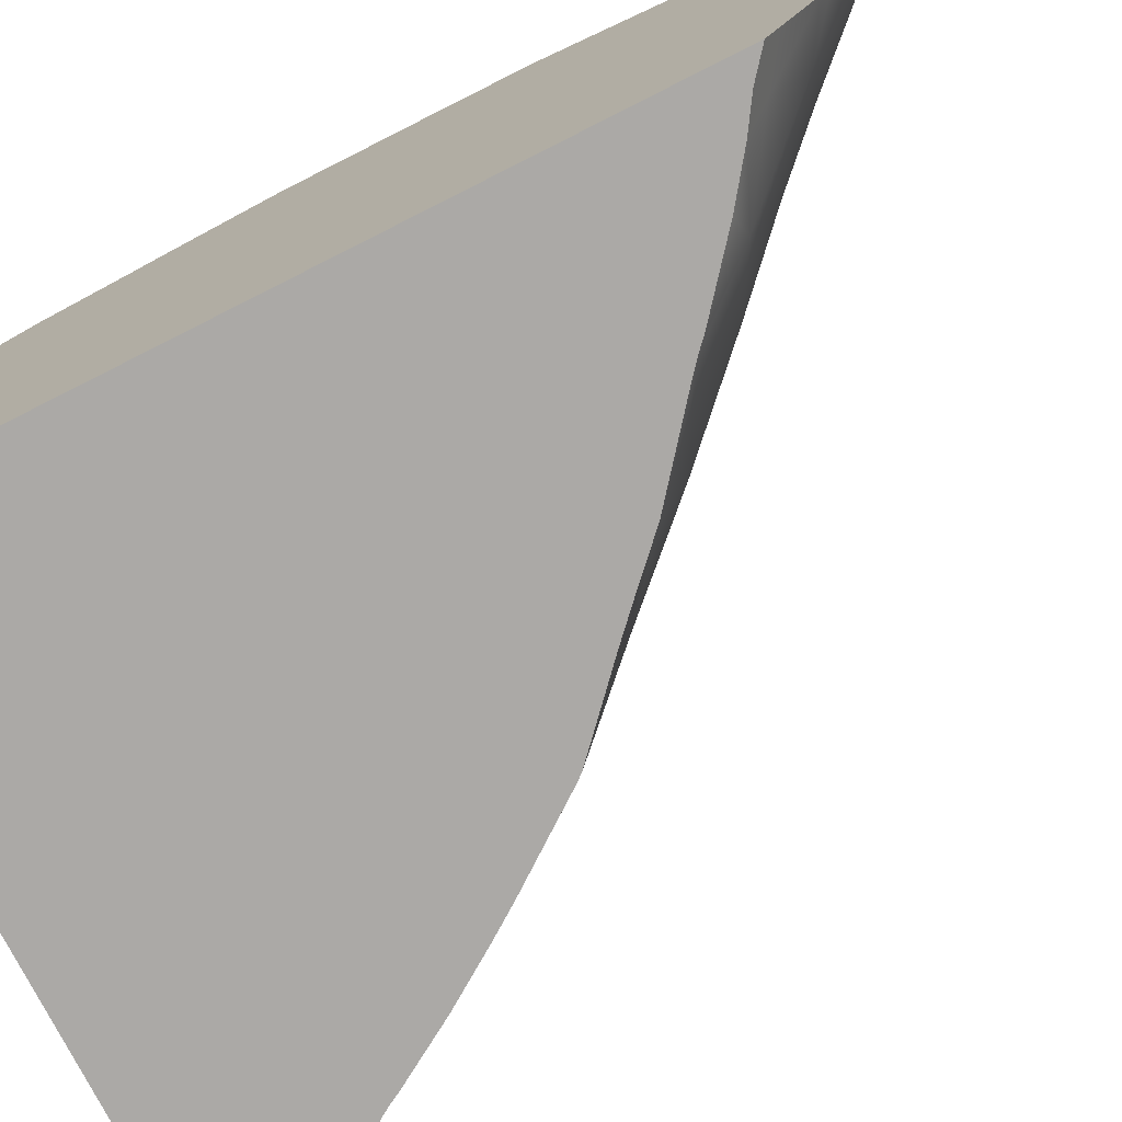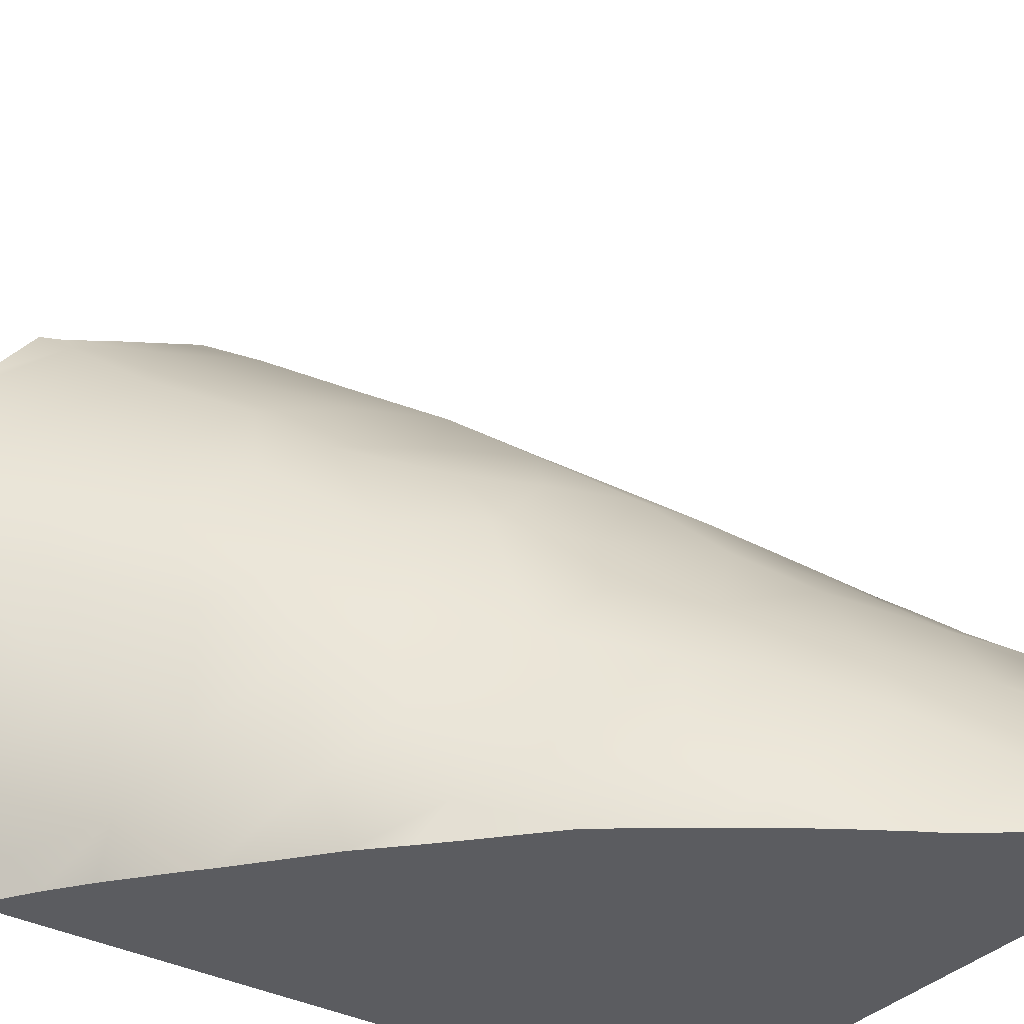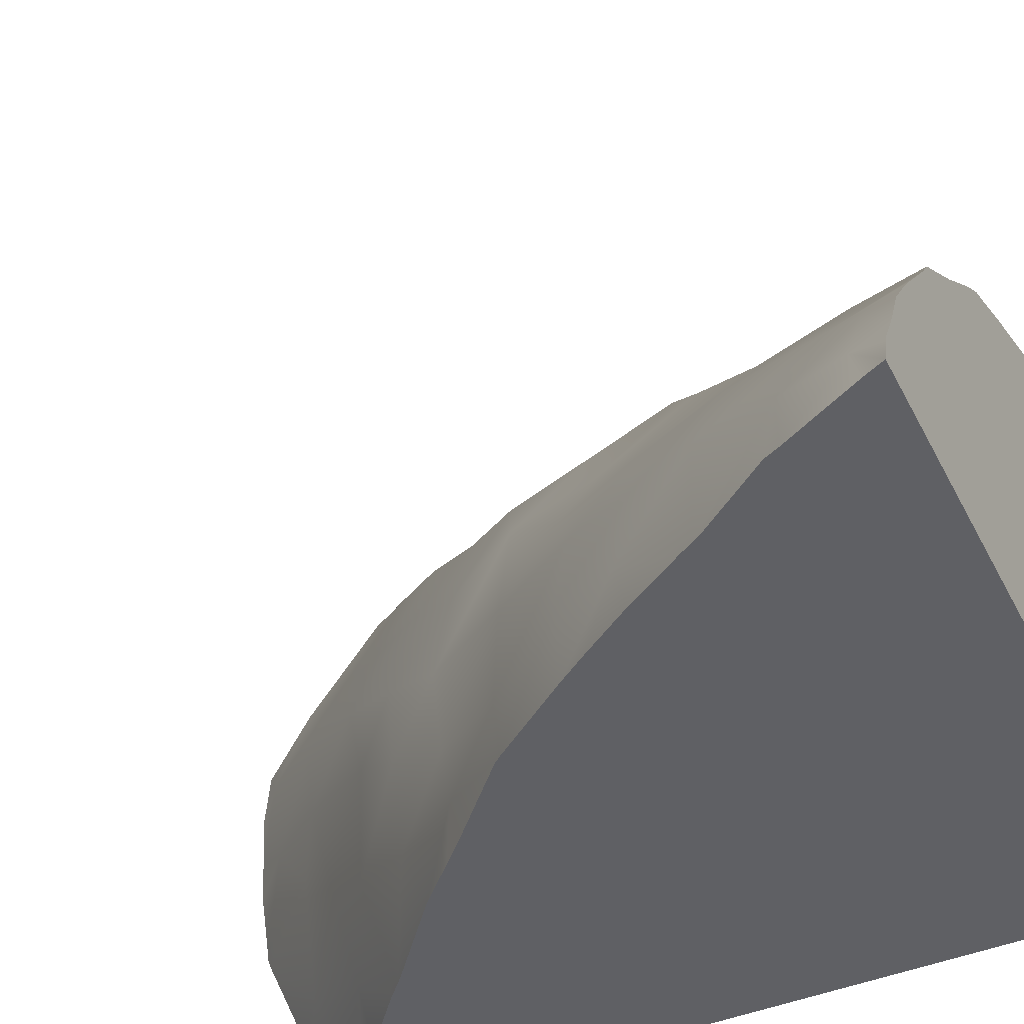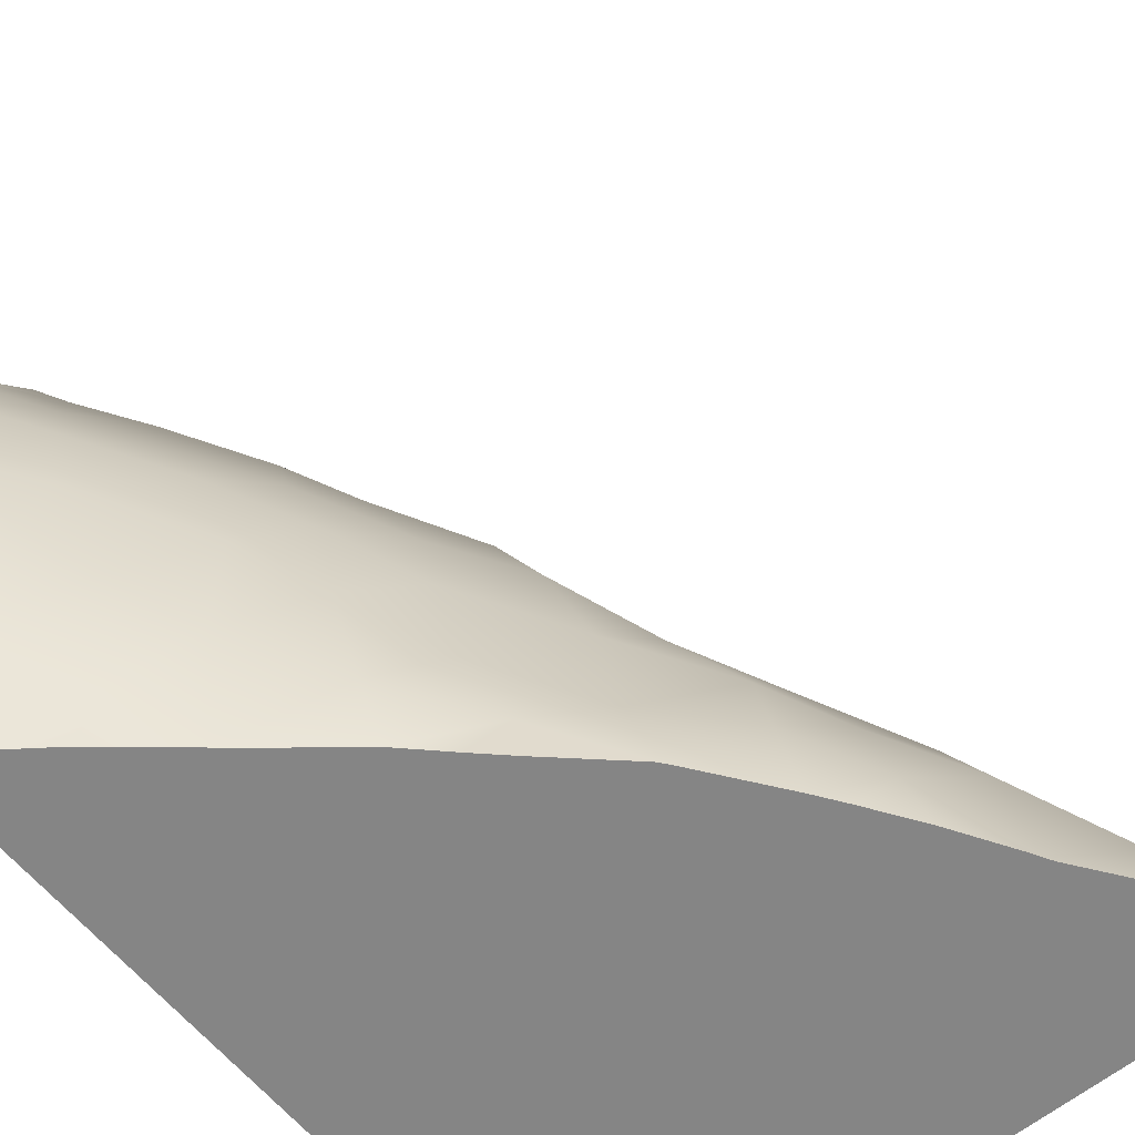
<metadata>
{"format":"obj","ext":"obj","renderer":"f3d","projection":"perspective","resolution":1024,"background":"white","views":[{"elev":-75.5,"azim":-63.2,"up":"+Z"},{"elev":-34.7,"azim":54.4,"up":"+Z"},{"elev":-44.3,"azim":115.7,"up":"+Z"},{"elev":-61.7,"azim":39.4,"up":"+Z"}]}
</metadata>
<code>
v -22.32 68.14 82.91
v -22.32 71.27 82.9
v -22.32 66.42 82.87
v -22.32 69.42 82.87
v -22.32 64.38 82.84
v -22.32 72.57 82.52
v -22.32 63.55 82.5
v -21.44 68.73 82.36
v -21.1 71.95 82.21
v -22.32 74.19 82.03
v -21.03 65.59 82.02
v -22.32 61.86 81.81
v -22.32 75.61 81.51
v -21.55 74.9 81.49
v -21.5 62.55 81.24
v -22.32 60.24 81.12
v -22.32 59.49 80.88
v -19.32 70.41 80.87
v -22.32 77.77 80.84
v -19.23 73.12 80.82
v -19.33 67.51 80.81
v -22.32 77.86 80.78
v -21.66 78.08 80.53
v -21.68 60.17 80.41
v -22.32 78.46 80.39
v -19.62 64.49 79.92
v -19.5 76.66 79.9
v -17.36 69.38 79.41
v -17.03 72.03 79.16
v -17.01 75.14 79.11
v -19.9 79.52 79.11
v -18.03 66.66 79.03
v -22.32 80.54 79.02
v -22.32 80.63 78.96
v -22.32 57.97 78.91
v -21.92 80.63 78.89
v -21.88 80.63 78.88
v -21.86 80.63 78.88
v -19.78 61.52 78.74
v -19.69 80.63 78.36
v -17.03 77.88 78.29
v -22.32 57.4 78.18
v -22.32 57.37 78.14
v -22.32 57.34 78.1
v -22.3 57.35 78.07
v -22.32 57.3 78.05
v -15.64 73.62 77.97
v -18.35 80.63 77.79
v -17.17 79.79 77.78
v -15.4 70.94 77.66
v -18.04 80.63 77.65
v -17.26 80.63 77.47
v -17.77 63.64 77.43
v -15 76.54 77.41
v -20.72 59.25 77.17
v -15.77 67.89 76.89
v -15.68 80.63 76.7
v -15 79.87 76.69
v -14.69 80.63 76.26
v -22.32 56.16 76.13
v -16.34 65.11 76.09
v -13.41 75.15 76.04
v -18.59 61.52 75.84
v -13.1 77.94 75.74
v -13.24 72.58 75.71
v -13.95 70.04 75.55
v -13.14 80.63 75.46
v -12.76 80.28 75.39
v -12.93 80.63 75.36
v -12.63 80.63 75.23
v -21.65 56.73 75.2
v -14.44 67.58 75.17
v -17.03 63.43 75.14
v -11.94 80.63 74.69
v -22.32 56.03 74.64
v -11.72 75.92 74.21
v -19.73 58.88 74.16
v -11 78.73 73.73
v -11.29 73.87 73.52
v -10.57 80.63 73.48
v -12.66 70.78 73.41
v -13.44 68.05 73.33
v -17.73 61.29 73.19
v -14.83 65.74 73.17
v -22.32 56.12 73.11
v -9.994 80.63 72.95
v -9.547 80.63 72.59
v -10.23 75.85 72.57
v -21.35 57.22 72.43
v -19.6 59.2 72.04
v -22.32 56.19 71.89
v -8.67 78.63 71.62
v -15.72 63.56 71.6
v -8.012 80.63 71.33
v -11.67 70.13 71.22
v -10.37 72.62 71.03
v -7.607 80.63 70.76
v -17.09 62.08 70.59
v -14.26 65.56 70.28
v -20.02 58.89 70.11
v -22.32 56.46 70.07
v -8.416 75.47 70.03
v -22.32 56.49 69.81
v -12.18 68.33 69.58
v -22.32 56.56 69.58
v -7.03 78.41 69.22
v -6.349 80.63 69.14
v -15.53 63.82 69
v -10.13 71.01 68.92
v -9.045 73.14 68.72
v -18.79 60.38 68.64
v -5.599 80.63 68.13
v -13.93 66 67.48
v -7.186 75.26 67.47
v -5.325 79.77 67.43
v -5.024 80.63 67.3
v -17.18 62.15 67.04
v -21.01 58.78 66.97
v -22.32 57.73 66.93
v -9.668 70.92 66.57
v -22.32 58 66.44
v -11.66 68.47 66.27
v -5.364 77.78 65.96
v -4.373 80.63 65.93
v -15.07 64.43 65.75
v -8.153 72.98 65.65
v -4.403 79.68 65.45
v -18.92 61.24 65.35
v -13.01 66.72 64.97
v -3.833 80.63 64.95
v -21.22 59.77 64.88
v -3.769 80.63 64.73
v -22.32 59.02 64.62
v -22.32 59.37 64.02
v -21.6 59.96 64.02
v -20.8 60.47 64.02
v -19.63 61.34 64.02
v -17.88 62.78 64.02
v -17.66 62.98 64.02
v -17.54 63.09 64.02
v -17.14 63.42 64.02
v -14.97 65.18 64.02
v -13.87 66.24 64.02
v -13.05 67.02 64.02
v -11.13 68.77 64.02
v -11.01 68.92 64.02
v -10.95 68.98 64.02
v -22.32 70.97 64.02
v -9.302 71.2 64.02
v -8.712 72.04 64.02
v -7.763 73.44 64.02
v -22.32 73.69 64.02
v -6.752 75.07 64.02
v -6.728 75.11 64.02
v -6.57 75.4 64.02
v -6.408 75.66 64.02
v -5.01 77.56 64.02
v -4.829 77.97 64.02
v -3.948 79.77 64.02
v -3.799 80.08 64.02
v -22.32 80.63 64.02
v -14.48 80.63 64.02
v -6.752 80.63 64.02
v -3.88 80.63 64.02
v -3.555 80.63 64.02
v -22.32 68.14 82.91
v -22.32 69.42 82.87
v -22.32 66.42 82.87
v -22.32 71.27 82.9
v -22.32 72.57 82.52
v -22.32 69.42 82.87
v -22.32 69.42 82.87
v -22.32 64.38 82.84
v -22.32 66.42 82.87
v -22.32 69.42 82.87
v -22.32 72.57 82.52
v -22.32 64.38 82.84
v -22.32 72.57 82.52
v -22.32 63.55 82.5
v -22.32 64.38 82.84
v -22.32 74.19 82.03
v -22.32 63.55 82.5
v -22.32 72.57 82.52
v -22.32 74.19 82.03
v -22.32 61.86 81.81
v -22.32 63.55 82.5
v -22.32 74.19 82.03
v -22.32 75.61 81.51
v -22.32 61.86 81.81
v -22.32 61.86 81.81
v -22.32 75.61 81.51
v -22.32 60.24 81.12
v -22.32 60.24 81.12
v -22.32 75.61 81.51
v -22.32 77.77 80.84
v -22.32 60.24 81.12
v -22.32 77.77 80.84
v -22.32 59.49 80.88
v -22.32 77.77 80.84
v -22.32 77.86 80.78
v -22.32 59.49 80.88
v -22.32 77.86 80.78
v -22.32 57.97 78.91
v -22.32 59.49 80.88
v -22.32 78.46 80.39
v -22.32 73.69 64.02
v -22.32 77.86 80.78
v -22.32 73.69 64.02
v -22.32 57.97 78.91
v -22.32 77.86 80.78
v -22.32 80.54 79.02
v -22.32 73.69 64.02
v -22.32 78.46 80.39
v -22.32 80.63 78.96
v -22.32 73.69 64.02
v -22.32 80.54 79.02
v -21.92 80.63 78.89
v -21.86 80.63 78.88
v -22.32 80.63 78.96
v -21.86 80.63 78.88
v -19.69 80.63 78.36
v -22.32 80.63 78.96
v -19.69 80.63 78.36
v -18.35 80.63 77.79
v -22.32 80.63 78.96
v -18.35 80.63 77.79
v -22.32 80.63 64.02
v -22.32 80.63 78.96
v -22.32 80.63 64.02
v -22.32 73.69 64.02
v -22.32 80.63 78.96
v -22.32 57.97 78.91
v -22.32 73.69 64.02
v -22.32 57.4 78.18
v -21.88 80.63 78.88
v -21.86 80.63 78.88
v -21.92 80.63 78.89
v -22.32 57.37 78.14
v -22.32 57.4 78.18
v -22.32 57.3 78.05
v -22.32 70.97 64.02
v -22.32 57.3 78.05
v -22.32 57.4 78.18
v -22.32 73.69 64.02
v -22.32 70.97 64.02
v -22.32 57.4 78.18
v -22.32 57.37 78.14
v -22.32 57.3 78.05
v -22.32 57.34 78.1
v -22.32 56.16 76.13
v -22.32 57.3 78.05
v -22.32 56.03 74.64
v -22.32 57.3 78.05
v -22.32 70.97 64.02
v -22.32 56.03 74.64
v -18.04 80.63 77.65
v -14.48 80.63 64.02
v -18.35 80.63 77.79
v -14.48 80.63 64.02
v -22.32 80.63 64.02
v -18.35 80.63 77.79
v -17.26 80.63 77.47
v -15.68 80.63 76.7
v -18.04 80.63 77.65
v -15.68 80.63 76.7
v -13.14 80.63 75.46
v -18.04 80.63 77.65
v -13.14 80.63 75.46
v -14.48 80.63 64.02
v -18.04 80.63 77.65
v -14.69 80.63 76.26
v -13.14 80.63 75.46
v -15.68 80.63 76.7
v -13.14 80.63 75.46
v -12.93 80.63 75.36
v -11.94 80.63 74.69
v -13.14 80.63 75.46
v -11.94 80.63 74.69
v -10.57 80.63 73.48
v -13.14 80.63 75.46
v -10.57 80.63 73.48
v -6.752 80.63 64.02
v -6.752 80.63 64.02
v -14.48 80.63 64.02
v -13.14 80.63 75.46
v -12.93 80.63 75.36
v -12.63 80.63 75.23
v -11.94 80.63 74.69
v -22.32 56.03 74.64
v -22.32 70.97 64.02
v -22.32 56.12 73.11
v -10.57 80.63 73.48
v -9.994 80.63 72.95
v -6.752 80.63 64.02
v -22.32 56.12 73.11
v -22.32 70.97 64.02
v -22.32 56.19 71.89
v -9.994 80.63 72.95
v -9.547 80.63 72.59
v -6.752 80.63 64.02
v -7.607 80.63 70.76
v -9.547 80.63 72.59
v -8.012 80.63 71.33
v -6.349 80.63 69.14
v -9.547 80.63 72.59
v -7.607 80.63 70.76
v -3.88 80.63 64.02
v -9.547 80.63 72.59
v -6.349 80.63 69.14
v -9.547 80.63 72.59
v -3.88 80.63 64.02
v -6.752 80.63 64.02
v -22.32 70.97 64.02
v -22.32 56.46 70.07
v -22.32 56.19 71.89
v -22.32 56.46 70.07
v -22.32 56.56 69.58
v -22.32 56.49 69.81
v -22.32 70.97 64.02
v -22.32 56.56 69.58
v -22.32 56.46 70.07
v -22.32 70.97 64.02
v -22.32 57.73 66.93
v -22.32 56.56 69.58
v -3.88 80.63 64.02
v -6.349 80.63 69.14
v -5.599 80.63 68.13
v -4.373 80.63 65.93
v -5.599 80.63 68.13
v -5.024 80.63 67.3
v -3.88 80.63 64.02
v -5.599 80.63 68.13
v -4.373 80.63 65.93
v -22.32 70.97 64.02
v -22.32 58 66.44
v -22.32 57.73 66.93
v -22.32 70.97 64.02
v -22.32 59.02 64.62
v -22.32 58 66.44
v -3.88 80.63 64.02
v -4.373 80.63 65.93
v -3.833 80.63 64.95
v -3.88 80.63 64.02
v -3.833 80.63 64.95
v -3.769 80.63 64.73
v -3.555 80.63 64.02
v -3.88 80.63 64.02
v -3.769 80.63 64.73
v -22.32 70.97 64.02
v -22.32 59.37 64.02
v -22.32 59.02 64.62
v -22.32 70.97 64.02
v -21.6 59.96 64.02
v -22.32 59.37 64.02
v -22.32 70.97 64.02
v -20.8 60.47 64.02
v -21.6 59.96 64.02
v -22.32 70.97 64.02
v -19.63 61.34 64.02
v -20.8 60.47 64.02
v -22.32 70.97 64.02
v -17.88 62.78 64.02
v -19.63 61.34 64.02
v -22.32 70.97 64.02
v -17.66 62.98 64.02
v -17.88 62.78 64.02
v -22.32 70.97 64.02
v -17.54 63.09 64.02
v -17.66 62.98 64.02
v -17.54 63.09 64.02
v -22.32 70.97 64.02
v -17.14 63.42 64.02
v -17.14 63.42 64.02
v -22.32 70.97 64.02
v -14.97 65.18 64.02
v -14.97 65.18 64.02
v -22.32 70.97 64.02
v -13.87 66.24 64.02
v -13.87 66.24 64.02
v -22.32 70.97 64.02
v -13.05 67.02 64.02
v -13.05 67.02 64.02
v -22.32 70.97 64.02
v -11.13 68.77 64.02
v -11.13 68.77 64.02
v -22.32 70.97 64.02
v -11.01 68.92 64.02
v -11.01 68.92 64.02
v -22.32 70.97 64.02
v -10.95 68.98 64.02
v -10.95 68.98 64.02
v -22.32 70.97 64.02
v -9.302 71.2 64.02
v -9.302 71.2 64.02
v -22.32 70.97 64.02
v -8.712 72.04 64.02
v -8.712 72.04 64.02
v -22.32 70.97 64.02
v -7.763 73.44 64.02
v -7.763 73.44 64.02
v -22.32 70.97 64.02
v -6.752 75.07 64.02
v -22.32 70.97 64.02
v -22.32 73.69 64.02
v -14.48 80.63 64.02
v -22.32 70.97 64.02
v -6.752 80.63 64.02
v -6.752 75.07 64.02
v -22.32 70.97 64.02
v -14.48 80.63 64.02
v -6.752 80.63 64.02
v -22.32 73.69 64.02
v -22.32 80.63 64.02
v -14.48 80.63 64.02
v -6.728 75.11 64.02
v -6.752 75.07 64.02
v -6.57 75.4 64.02
v -6.752 75.07 64.02
v -6.752 80.63 64.02
v -6.57 75.4 64.02
v -6.57 75.4 64.02
v -6.752 80.63 64.02
v -6.408 75.66 64.02
v -5.01 77.56 64.02
v -6.408 75.66 64.02
v -6.752 80.63 64.02
v -4.829 77.97 64.02
v -5.01 77.56 64.02
v -6.752 80.63 64.02
v -3.948 79.77 64.02
v -4.829 77.97 64.02
v -6.752 80.63 64.02
v -3.948 79.77 64.02
v -3.88 80.63 64.02
v -3.799 80.08 64.02
v -3.948 79.77 64.02
v -6.752 80.63 64.02
v -3.88 80.63 64.02
v -3.799 80.08 64.02
v -3.88 80.63 64.02
v -3.555 80.63 64.02
f 167 168 166
f 3 8 1
f 8 4 1
f 170 171 169
f 9 2 4
f 9 6 2
f 173 174 172
f 11 3 5
f 11 8 3
f 176 177 175
f 9 4 8
f 179 180 178
f 11 5 7
f 182 183 181
f 9 10 6
f 185 186 184
f 11 7 15
f 15 7 12
f 9 8 18
f 11 21 8
f 8 21 18
f 9 14 10
f 9 20 14
f 9 18 20
f 188 189 187
f 14 13 10
f 11 15 26
f 11 26 21
f 191 192 190
f 15 12 16
f 23 13 14
f 194 195 193
f 23 19 13
f 20 27 14
f 23 14 27
f 15 16 24
f 39 15 24
f 39 26 15
f 197 198 196
f 17 24 16
f 200 201 199
f 203 204 202
f 24 17 35
f 18 29 20
f 28 18 21
f 28 29 18
f 23 22 19
f 30 27 20
f 30 20 29
f 21 26 32
f 21 32 28
f 23 25 22
f 206 207 205
f 209 210 208
f 25 23 37
f 23 27 31
f 23 31 37
f 24 35 45
f 39 24 55
f 45 55 24
f 25 37 33
f 212 213 211
f 53 32 26
f 53 26 39
f 30 41 27
f 27 41 31
f 28 50 29
f 56 28 32
f 28 56 50
f 30 29 47
f 29 50 47
f 30 54 41
f 30 47 54
f 37 31 38
f 40 38 31
f 49 40 31
f 49 31 41
f 53 61 32
f 61 56 32
f 33 36 34
f 215 216 214
f 33 37 36
f 218 219 217
f 221 222 220
f 224 225 223
f 227 228 226
f 230 231 229
f 35 42 45
f 233 234 232
f 236 237 235
f 53 39 63
f 63 39 55
f 49 48 40
f 49 41 58
f 58 41 54
f 45 42 43
f 239 240 238
f 242 243 241
f 245 246 244
f 44 45 43
f 248 249 247
f 45 44 46
f 46 71 45
f 55 45 71
f 60 71 46
f 251 252 250
f 254 255 253
f 65 47 50
f 62 54 47
f 65 62 47
f 49 51 48
f 257 258 256
f 260 261 259
f 49 52 51
f 49 58 52
f 66 50 56
f 65 50 66
f 263 264 262
f 266 267 265
f 269 270 268
f 52 58 57
f 53 73 61
f 53 63 73
f 64 58 54
f 64 54 62
f 77 63 55
f 77 55 71
f 72 56 61
f 72 66 56
f 59 57 58
f 272 273 271
f 58 68 59
f 58 64 68
f 59 68 67
f 60 75 71
f 72 61 84
f 84 61 73
f 62 76 64
f 65 79 62
f 76 62 79
f 73 63 83
f 77 83 63
f 64 78 68
f 78 64 76
f 65 66 81
f 65 81 79
f 72 82 66
f 81 66 82
f 67 68 69
f 275 276 274
f 278 279 277
f 281 282 280
f 284 285 283
f 70 69 68
f 68 74 70
f 68 80 74
f 68 78 80
f 287 288 286
f 85 71 75
f 77 71 89
f 89 71 85
f 72 84 82
f 93 73 83
f 93 84 73
f 290 291 289
f 88 78 76
f 88 76 79
f 77 90 83
f 77 89 90
f 78 86 80
f 78 92 86
f 88 92 78
f 79 81 96
f 88 79 96
f 293 294 292
f 82 95 81
f 95 96 81
f 84 99 82
f 95 82 104
f 99 104 82
f 90 98 83
f 93 83 98
f 93 99 84
f 91 89 85
f 296 297 295
f 87 86 92
f 299 300 298
f 94 87 92
f 302 303 301
f 305 306 304
f 308 309 307
f 311 312 310
f 88 102 92
f 88 96 102
f 100 90 89
f 91 101 89
f 101 100 89
f 90 111 98
f 111 90 100
f 314 315 313
f 94 92 97
f 97 92 106
f 92 102 106
f 93 98 108
f 93 108 99
f 109 96 95
f 109 95 104
f 96 110 102
f 110 96 109
f 97 106 107
f 117 108 98
f 117 98 111
f 99 113 104
f 113 99 108
f 103 100 101
f 100 103 105
f 100 105 118
f 111 100 118
f 317 318 316
f 320 321 319
f 114 106 102
f 114 102 110
f 104 122 109
f 122 104 113
f 119 118 105
f 323 324 322
f 107 106 112
f 112 106 115
f 123 106 114
f 123 115 106
f 326 327 325
f 125 113 108
f 125 108 117
f 110 109 120
f 122 120 109
f 110 126 114
f 110 120 126
f 111 128 117
f 128 111 118
f 112 115 116
f 329 330 328
f 332 333 331
f 129 122 113
f 125 129 113
f 123 114 155
f 126 155 114
f 115 124 116
f 123 127 115
f 115 127 124
f 125 117 140
f 140 117 128
f 118 119 121
f 118 121 131
f 118 131 128
f 335 336 334
f 147 120 122
f 149 126 120
f 147 149 120
f 121 133 131
f 338 339 337
f 146 122 129
f 146 147 122
f 123 158 127
f 156 123 155
f 123 156 157
f 123 157 158
f 130 124 127
f 341 342 340
f 125 142 129
f 125 140 141
f 125 141 142
f 150 126 149
f 151 126 150
f 151 153 126
f 153 154 126
f 126 154 155
f 130 127 132
f 165 132 127
f 127 158 159
f 127 159 160
f 165 127 160
f 131 136 128
f 136 137 128
f 128 137 138
f 138 139 128
f 139 140 128
f 142 143 129
f 129 143 144
f 145 129 144
f 145 146 129
f 344 345 343
f 134 131 133
f 135 131 134
f 135 136 131
f 347 348 346
f 350 351 349
f 353 354 352
f 356 357 355
f 359 360 358
f 362 363 361
f 365 366 364
f 368 369 367
f 371 372 370
f 374 375 373
f 377 378 376
f 380 381 379
f 383 384 382
f 386 387 385
f 389 390 388
f 392 393 391
f 395 396 394
f 398 399 397
f 401 402 400
f 404 405 403
f 407 408 406
f 410 411 409
f 413 414 412
f 416 417 415
f 419 420 418
f 422 423 421
f 425 426 424
f 428 429 427
f 431 432 430
f 434 435 433
f 437 438 436
f 440 441 439

</code>
